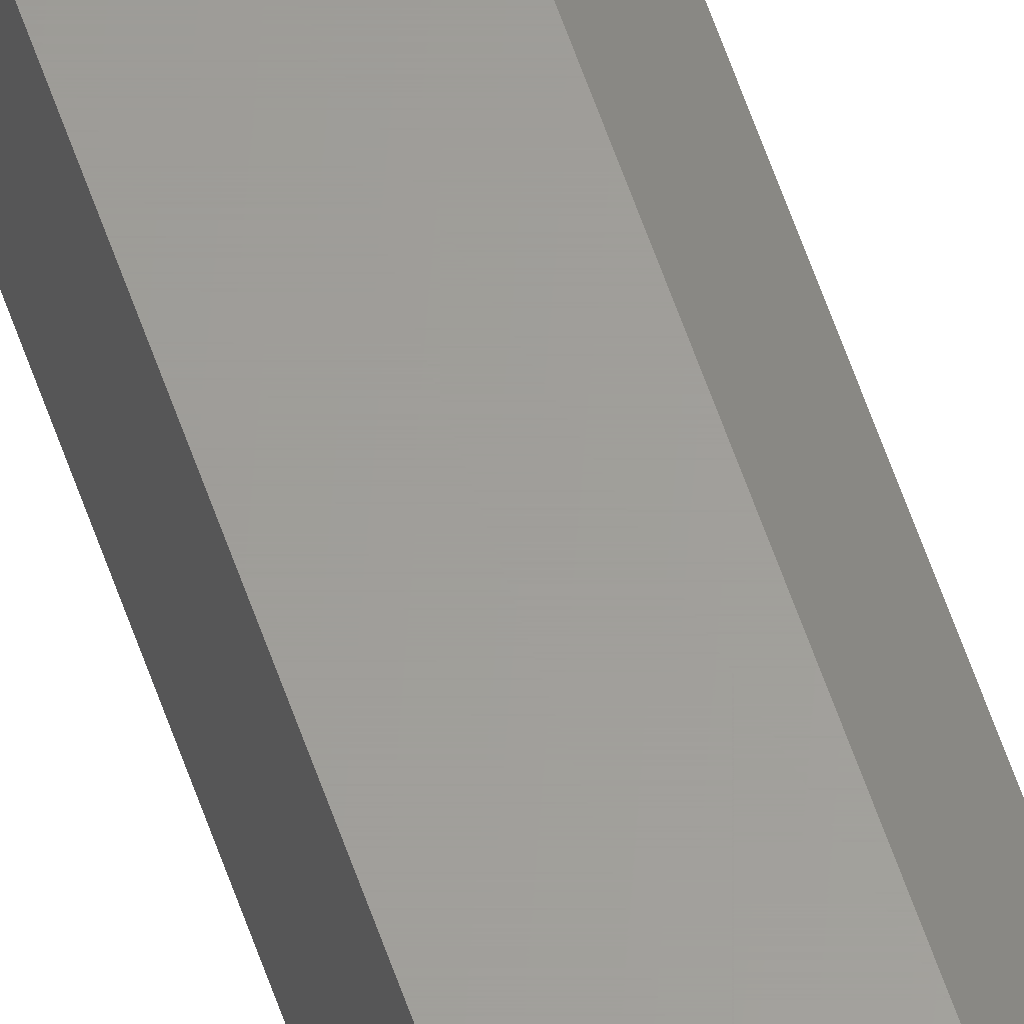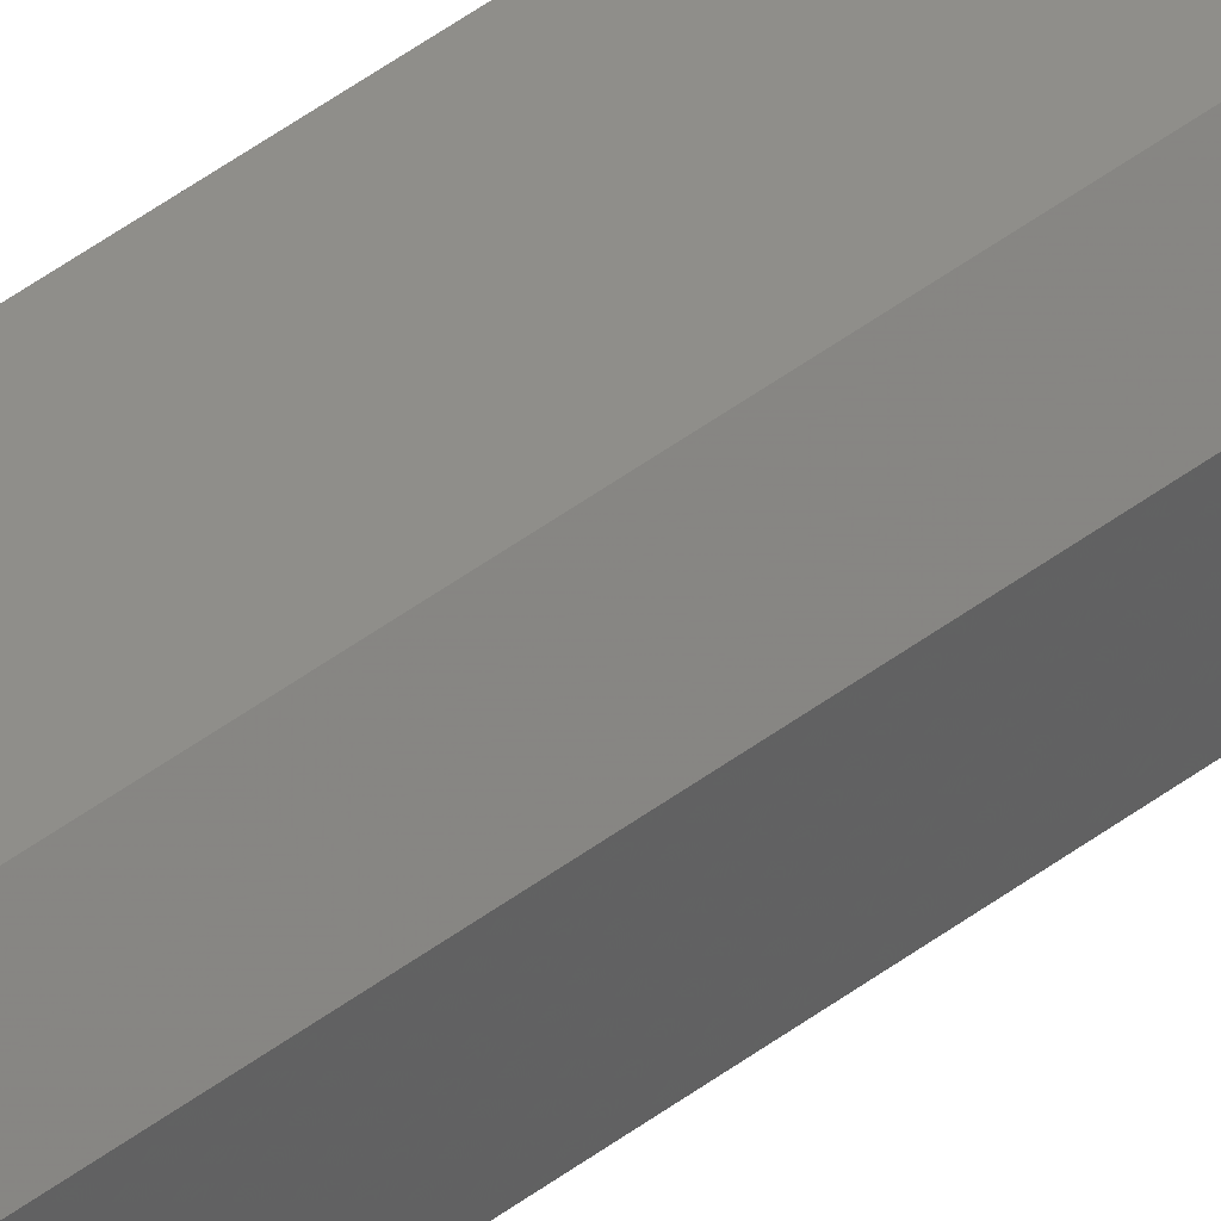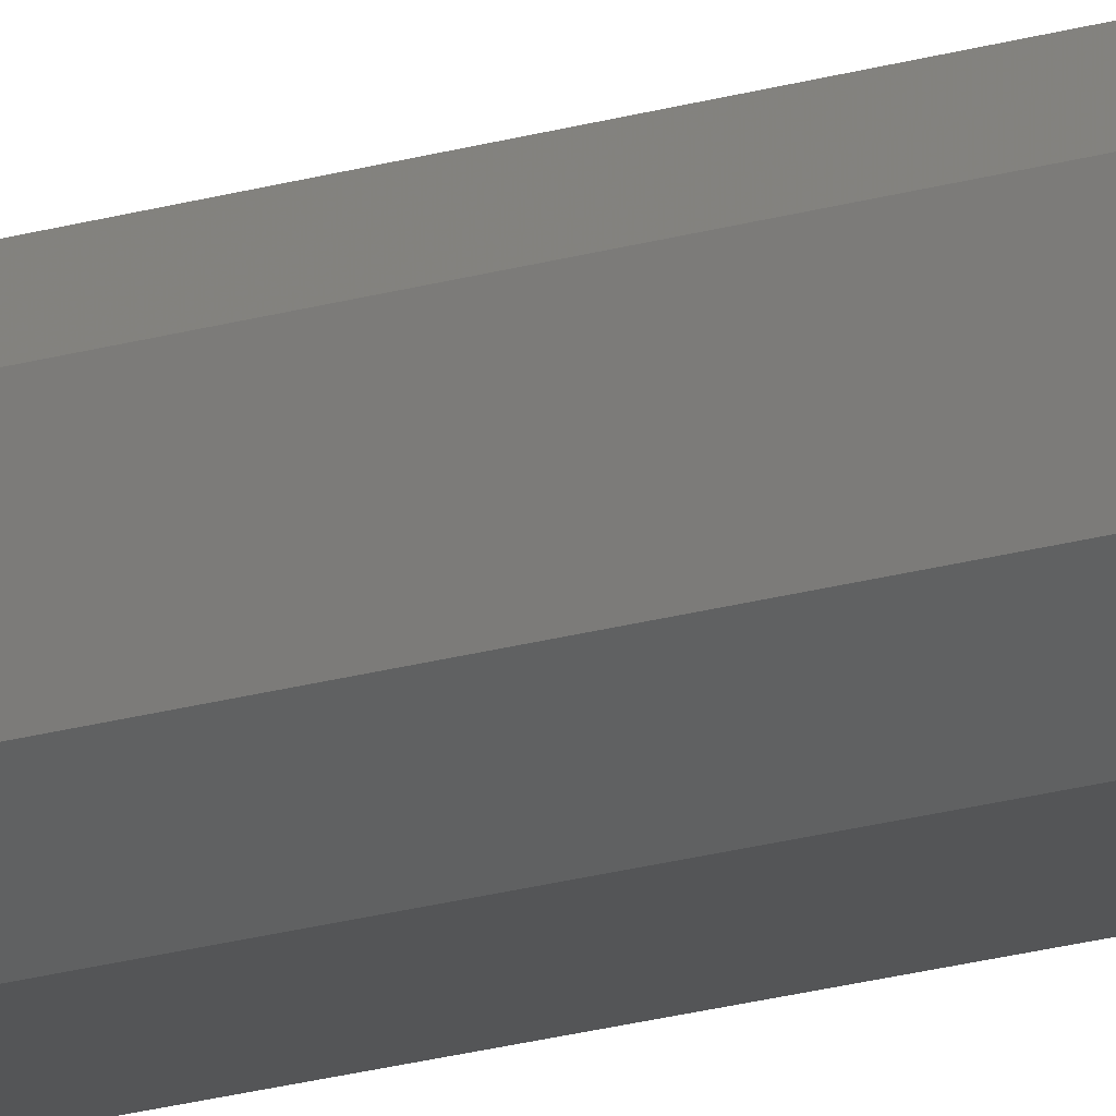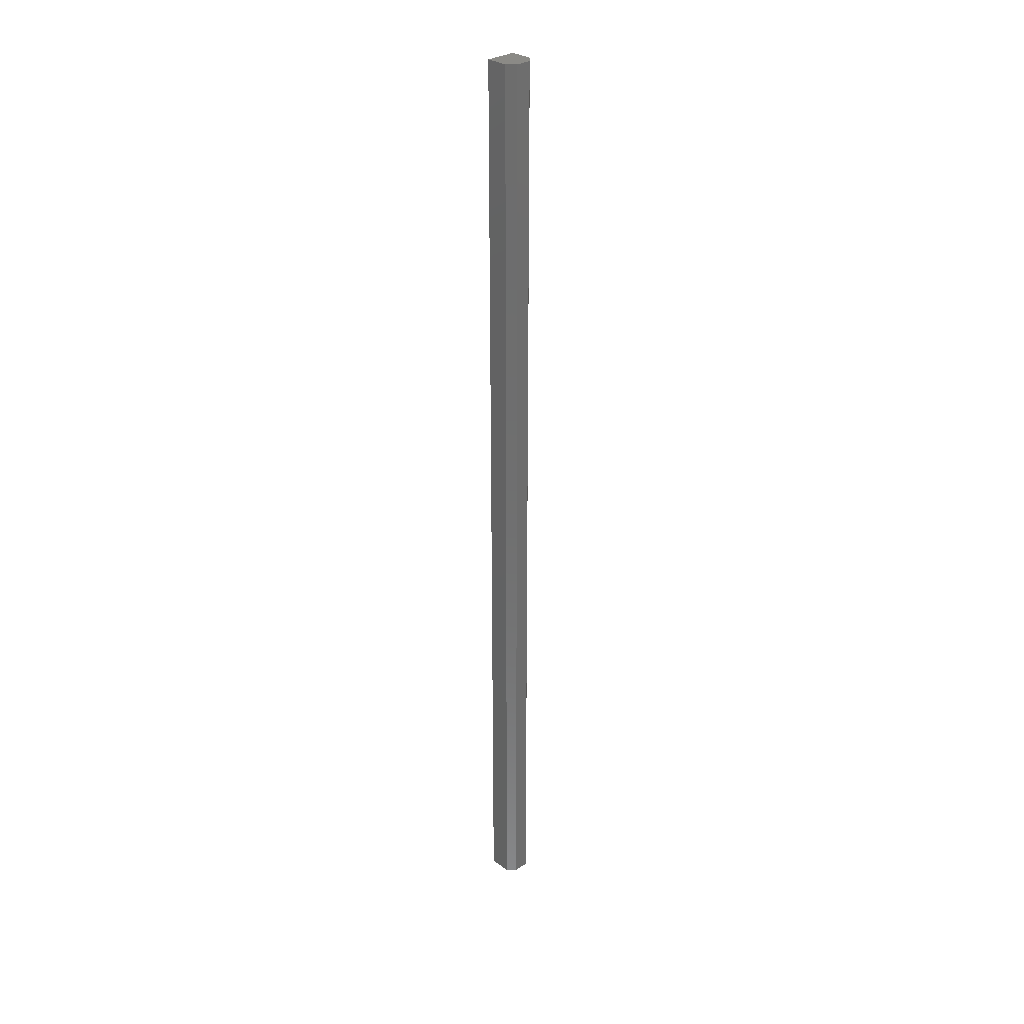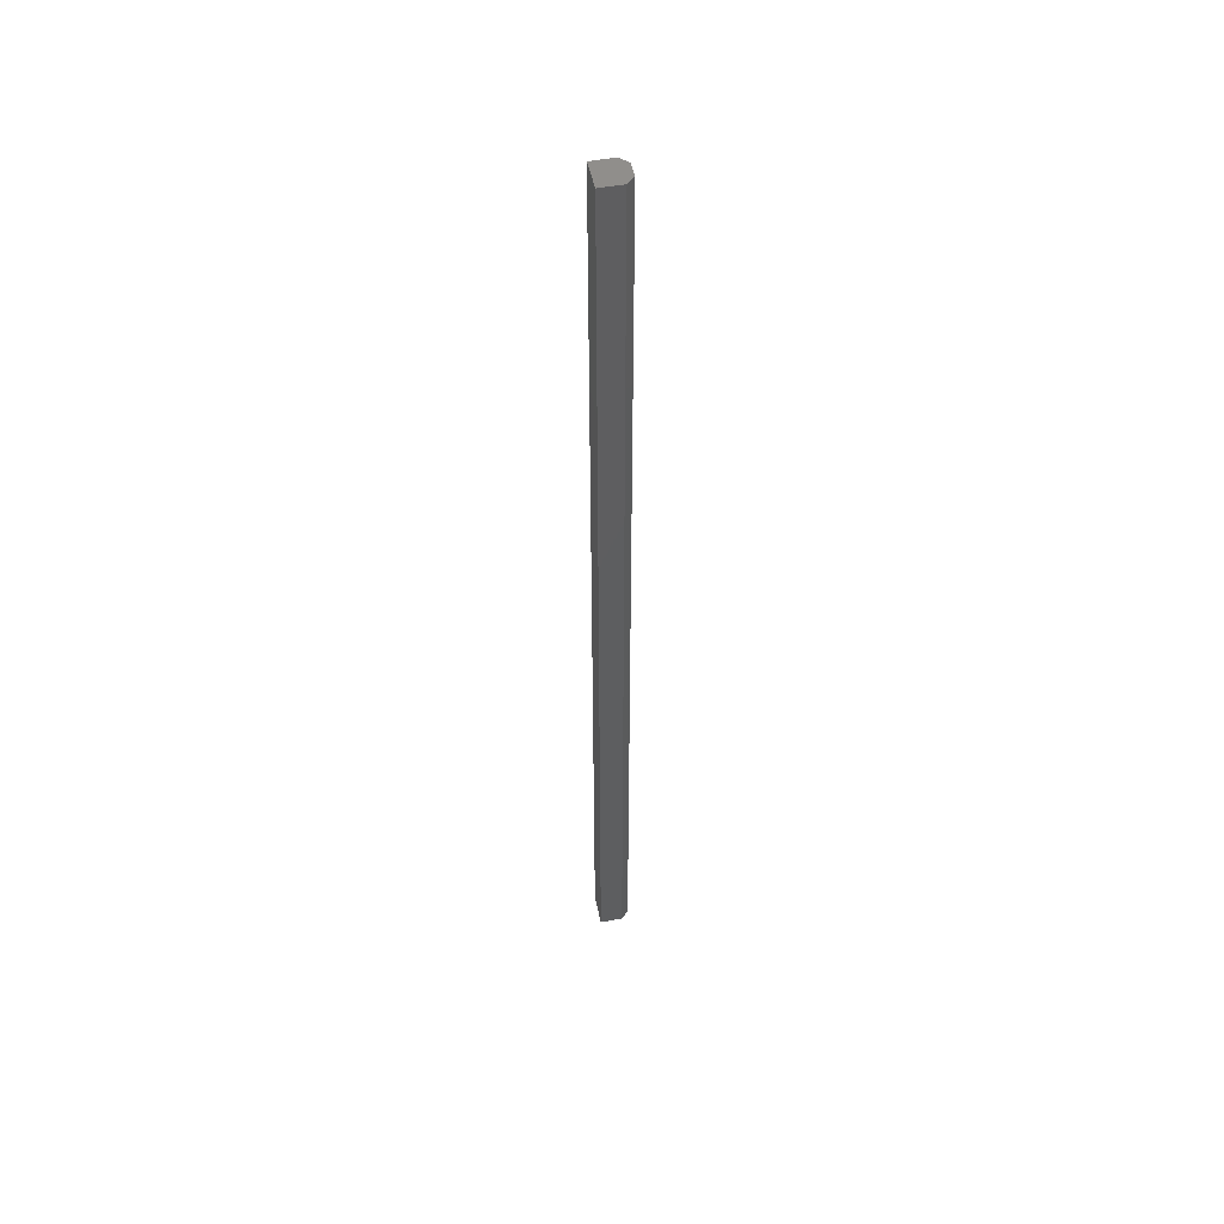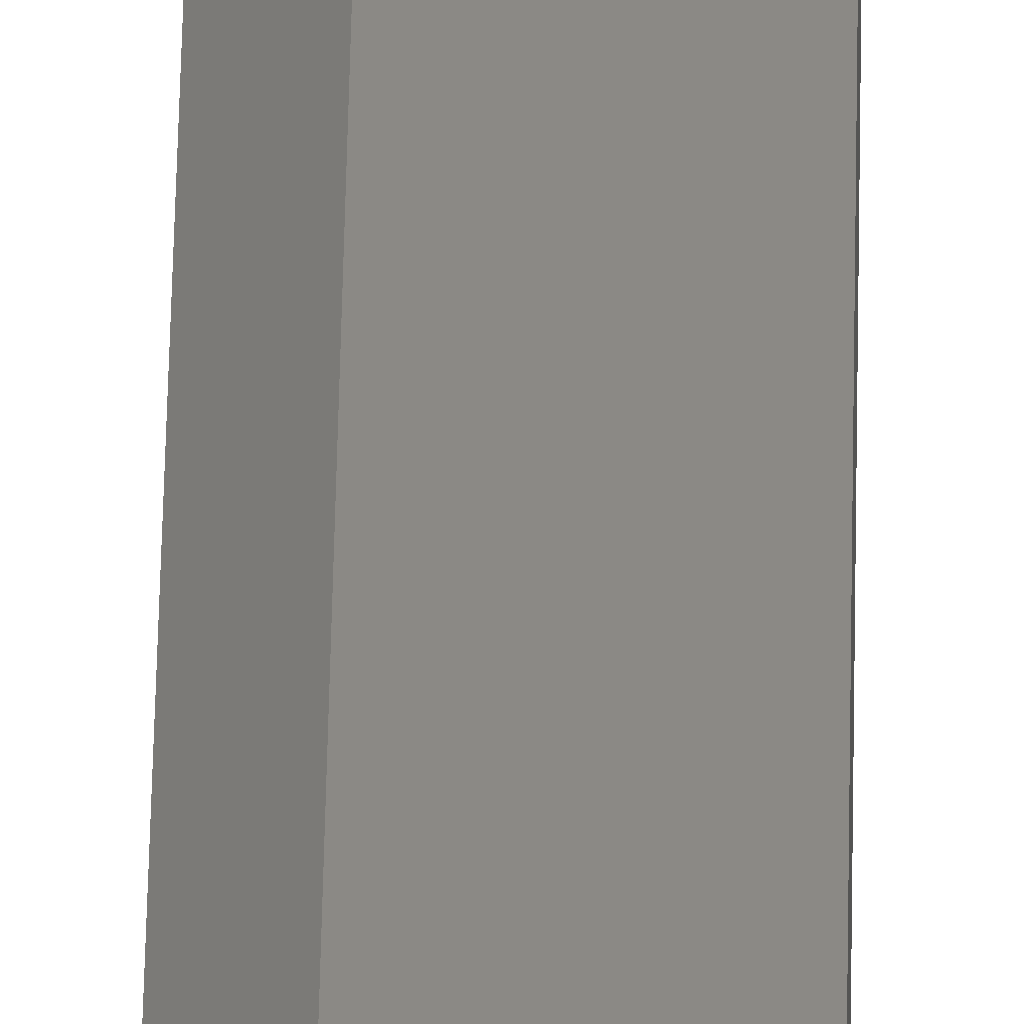
<metadata>
{"format":"stl","ext":"stl","renderer":"f3d","projection":"perspective","resolution":1024,"background":"white","views":[{"elev":60.9,"azim":-19.0,"up":"+Y"},{"elev":42.8,"azim":47.3,"up":"+Y"},{"elev":-12.8,"azim":130.3,"up":"+Y"},{"elev":30.1,"azim":46.0,"up":"+Z"},{"elev":49.5,"azim":-11.8,"up":"+Z"},{"elev":29.0,"azim":-179.3,"up":"+Y"}]}
</metadata>
<code>
# stl→obj: 12 verts, 20 faces
v -0.02434 -0.02344 0.75
v -0.05469 -0.03125 0.75
v -0.03215 -0.03125 0.75
v -0.05469 5.334e-17 0.75
v -0.02434 -0.007812 0.75
v -0.03215 5.475e-17 0.75
v -0.02434 -0.02344 -0.2109
v -0.02434 -0.007812 -0.2109
v -0.05469 0 -0.2109
v -0.03215 1.407e-18 -0.2109
v -0.05469 -0.03125 -0.2109
v -0.03215 -0.03125 -0.2109
f 1 2 3
f 2 1 4
f 4 1 5
f 4 5 6
f 7 8 1
f 1 8 5
f 8 9 10
f 9 8 11
f 11 8 7
f 11 7 12
f 11 12 2
f 2 12 3
f 12 7 3
f 3 7 1
f 9 4 10
f 10 4 6
f 8 10 5
f 5 10 6
f 2 4 11
f 11 4 9

</code>
